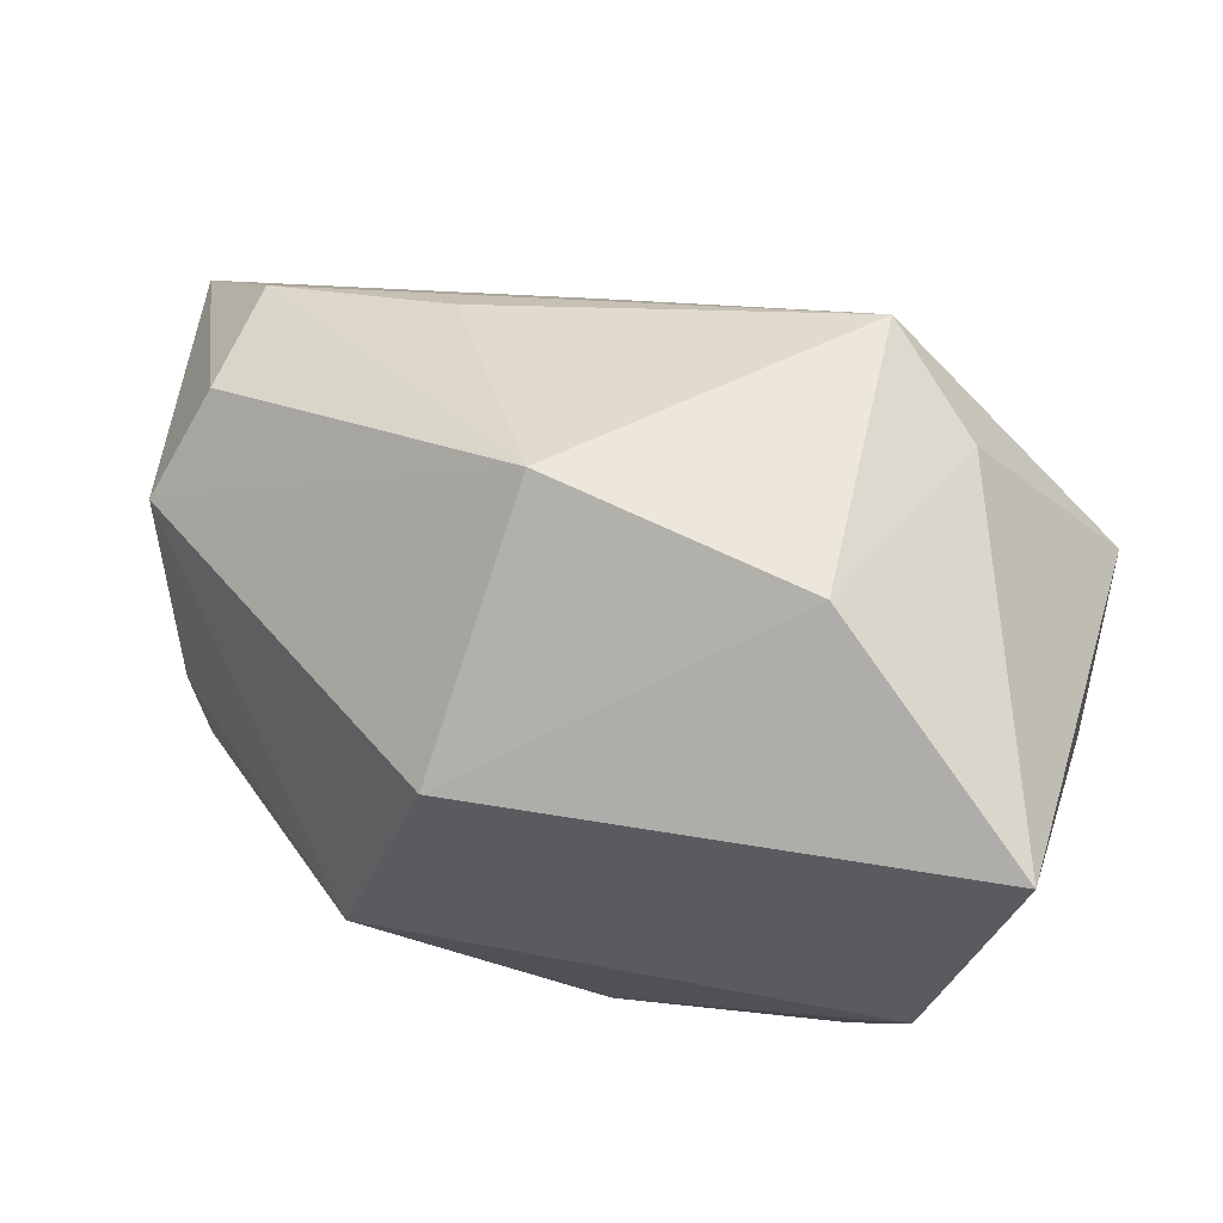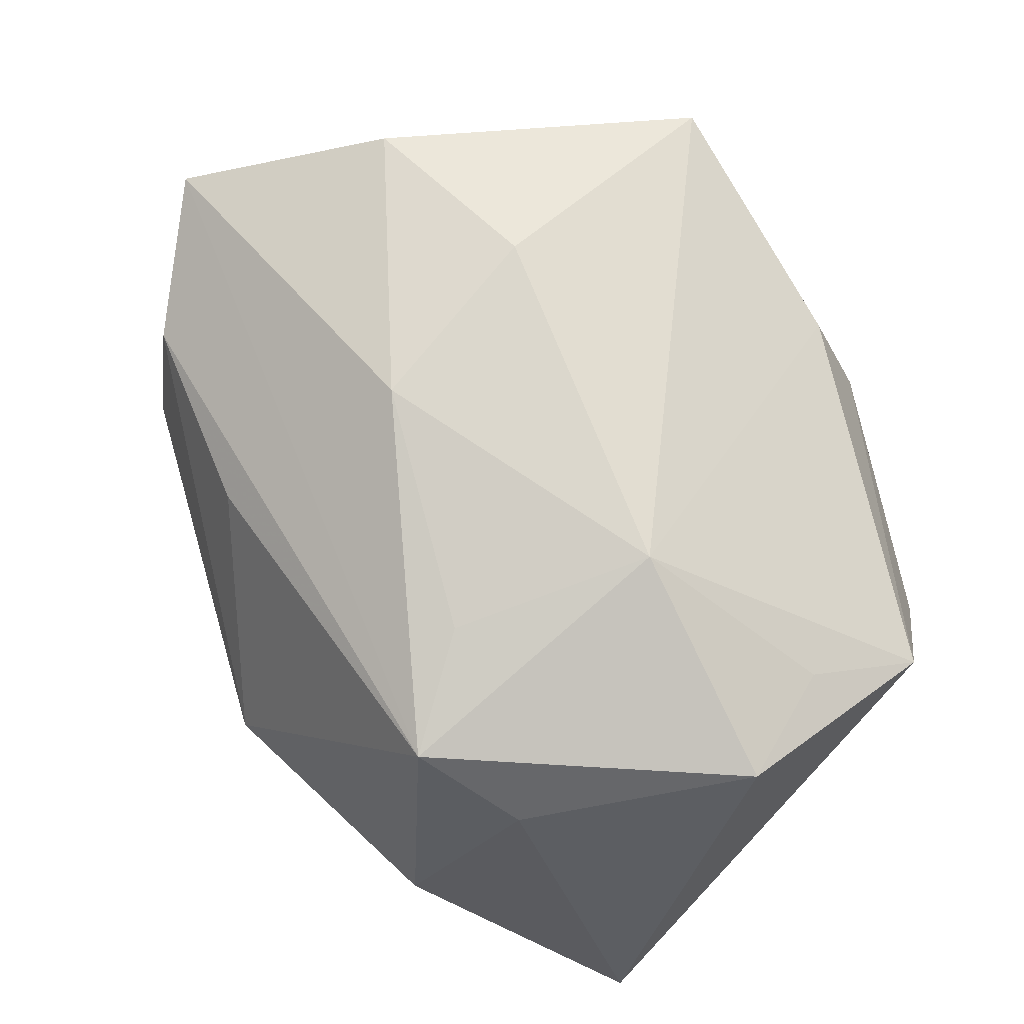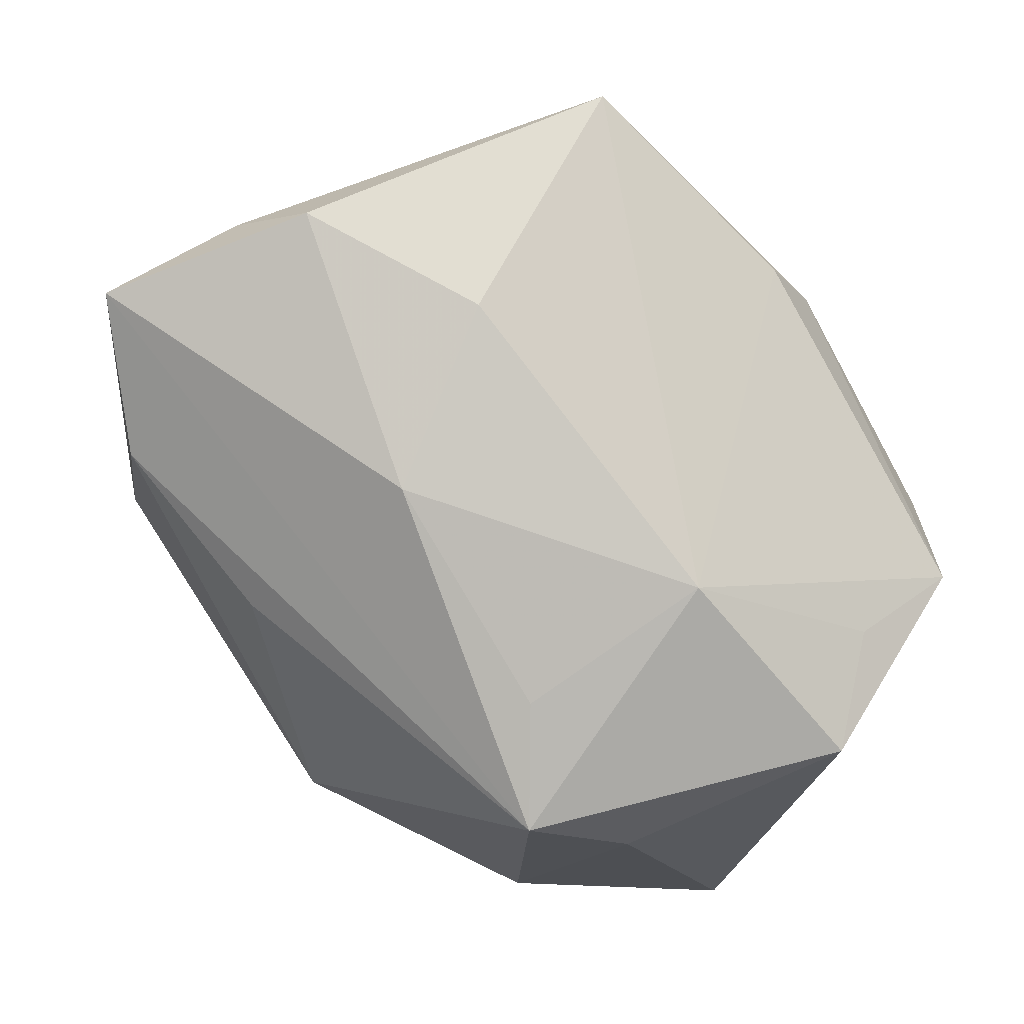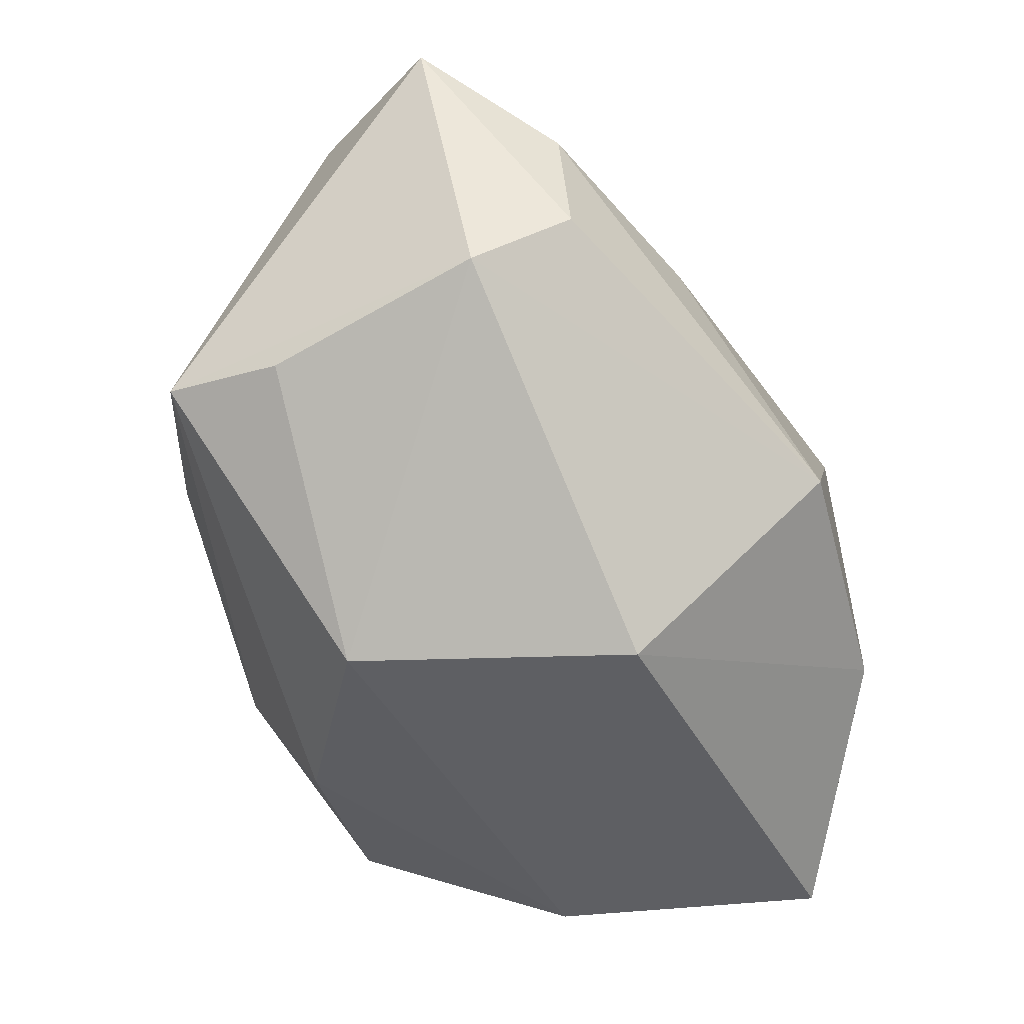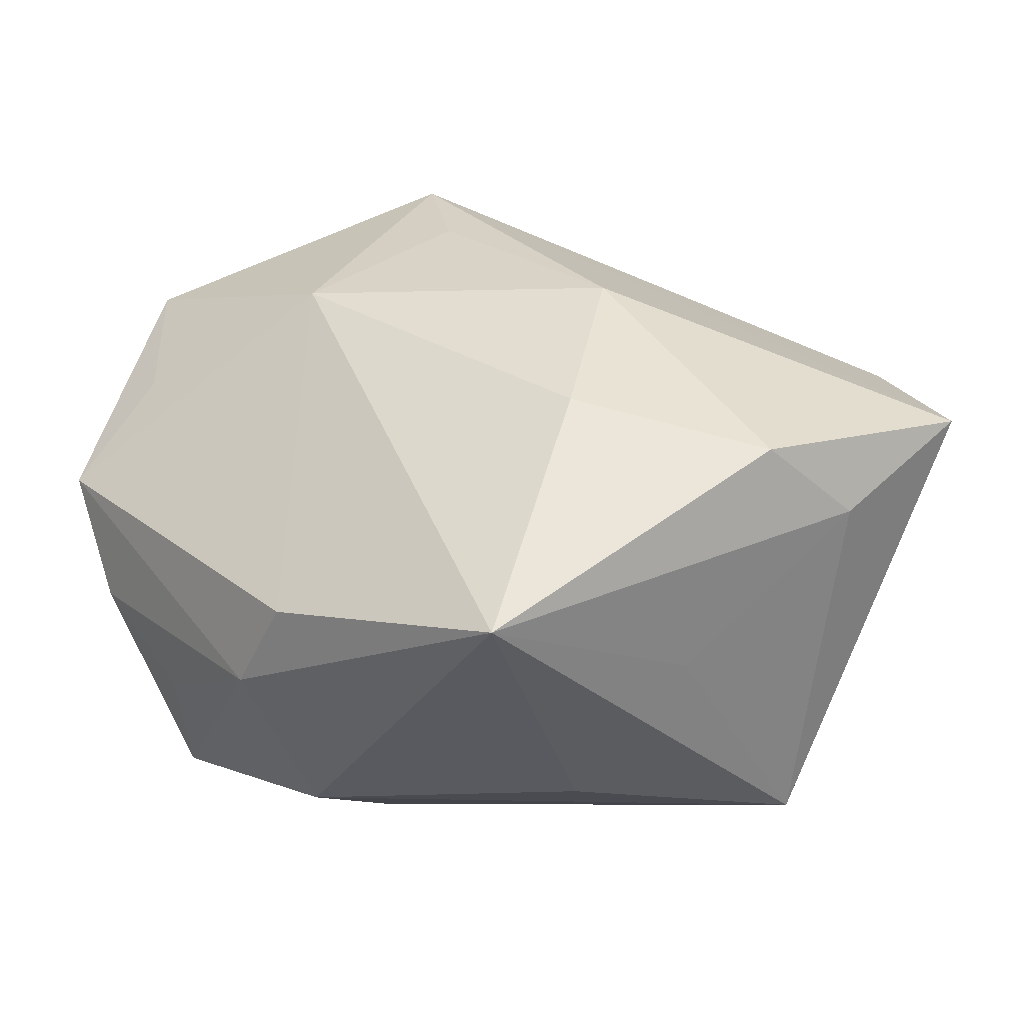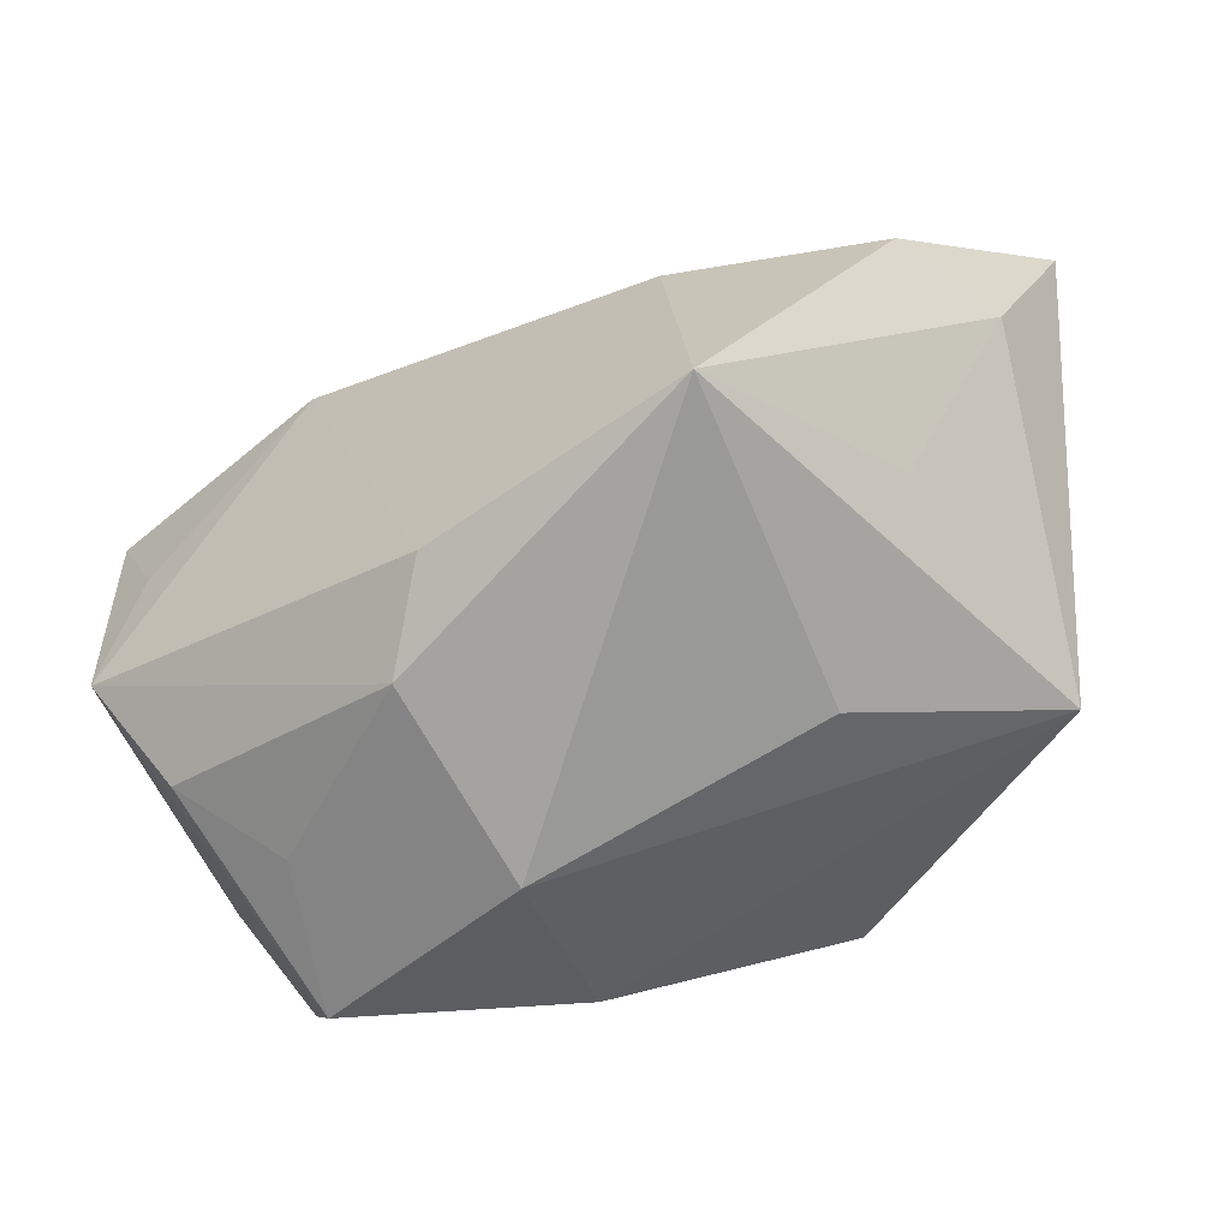
<metadata>
{"format":"obj","ext":"obj","renderer":"f3d","projection":"perspective","resolution":1024,"background":"white","views":[{"elev":56.3,"azim":-167.9,"up":"+Y"},{"elev":58.4,"azim":-131.9,"up":"+Z"},{"elev":73.3,"azim":-148.6,"up":"+Z"},{"elev":-41.5,"azim":112.2,"up":"+Z"},{"elev":51.3,"azim":19.7,"up":"+Z"},{"elev":-72.8,"azim":9.5,"up":"+Y"}]}
</metadata>
<code>
v -0.03251 -0.006005 -0.03145
v -0.02701 -0.0293 -0.02134
v -0.02758 -0.02932 -0.006251
v 0.04439 0.01424 -0.003796
v -0.03998 0.02197 -0.03122
v 0.04231 -0.008211 -0.008517
v -0.01357 0.02324 0.0213
v -0.04409 -0.01562 0.007733
v 0.006577 0.03865 -0.0105
v -0.01112 -0.03292 0.01991
v 0.01887 0.02826 0.01343
v -0.02915 0.02842 0.007265
v -0.04382 0.008843 0.01329
v -0.03955 -0.003854 0.01343
v 0.01334 -0.03589 0.03165
v -0.01991 0.03388 0.01573
v 0.02074 -0.03088 -0.0002864
v 0.01152 -0.007539 0.0342
v -0.003854 -0.02495 -0.02569
v 0.02966 -0.02332 0.01701
v -0.00764 -0.03589 -0.009449
v 0.03243 -0.007006 0.03399
v 0.04815 0.009578 0.0264
v 0.04097 -0.004715 0.02505
v 0.03953 0.02319 0.00334
v -0.01964 0.03559 -0.01616
v -0.02254 0.004579 0.02589
v -0.01484 -0.03589 0.009964
v 0.03847 0.0216 0.01732
v -0.03724 -0.008337 -0.01888
v -0.03712 -0.02413 0.0001539
v 0.04177 -0.02076 -0.00708
v 0.01145 0.01894 -0.03145
v 0.00852 0.01248 0.0299
v 0.0204 -0.00929 -0.03049
f 19 32 21
f 11 9 16
f 33 9 4
f 23 32 4
f 33 5 26
f 26 9 33
f 16 9 26
f 17 15 21
f 21 32 17
f 17 32 15
f 24 32 23
f 34 23 16
f 22 18 15
f 22 24 23
f 15 24 22
f 23 34 22
f 22 34 18
f 1 5 33
f 32 19 35
f 33 4 35
f 35 1 33
f 19 1 35
f 5 8 13
f 21 15 28
f 23 4 25
f 25 4 9
f 15 32 20
f 20 24 15
f 32 24 20
f 21 28 2
f 2 19 21
f 2 1 19
f 6 4 32
f 32 35 6
f 6 35 4
f 12 13 16
f 5 13 12
f 16 26 12
f 12 26 5
f 16 13 27
f 18 34 27
f 15 18 27
f 10 28 15
f 8 28 10
f 15 27 10
f 10 27 8
f 9 11 29
f 29 25 9
f 23 25 29
f 16 23 29
f 29 11 16
f 30 2 8
f 1 2 30
f 30 8 5
f 5 1 30
f 31 28 8
f 8 2 31
f 7 34 16
f 16 27 7
f 7 27 34
f 14 13 8
f 8 27 14
f 14 27 13
f 3 2 28
f 28 31 3
f 3 31 2

</code>
